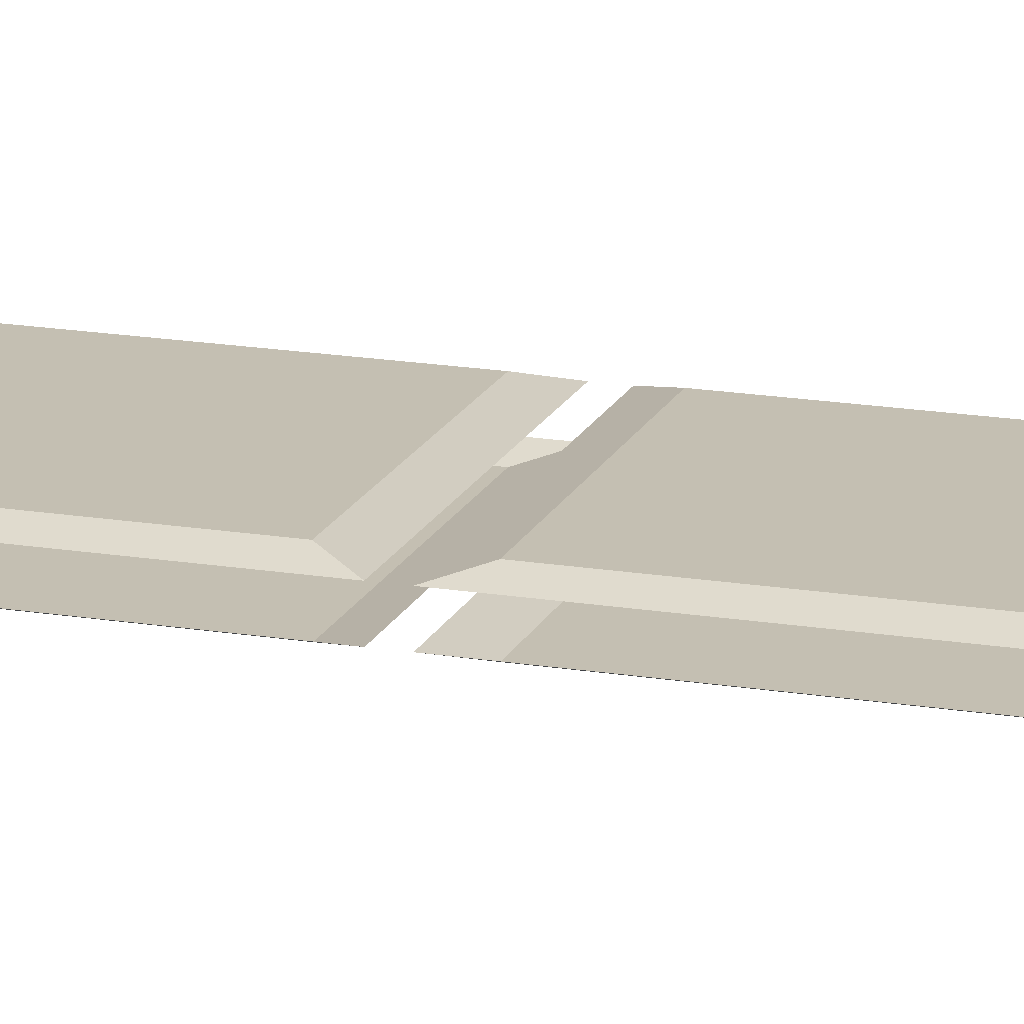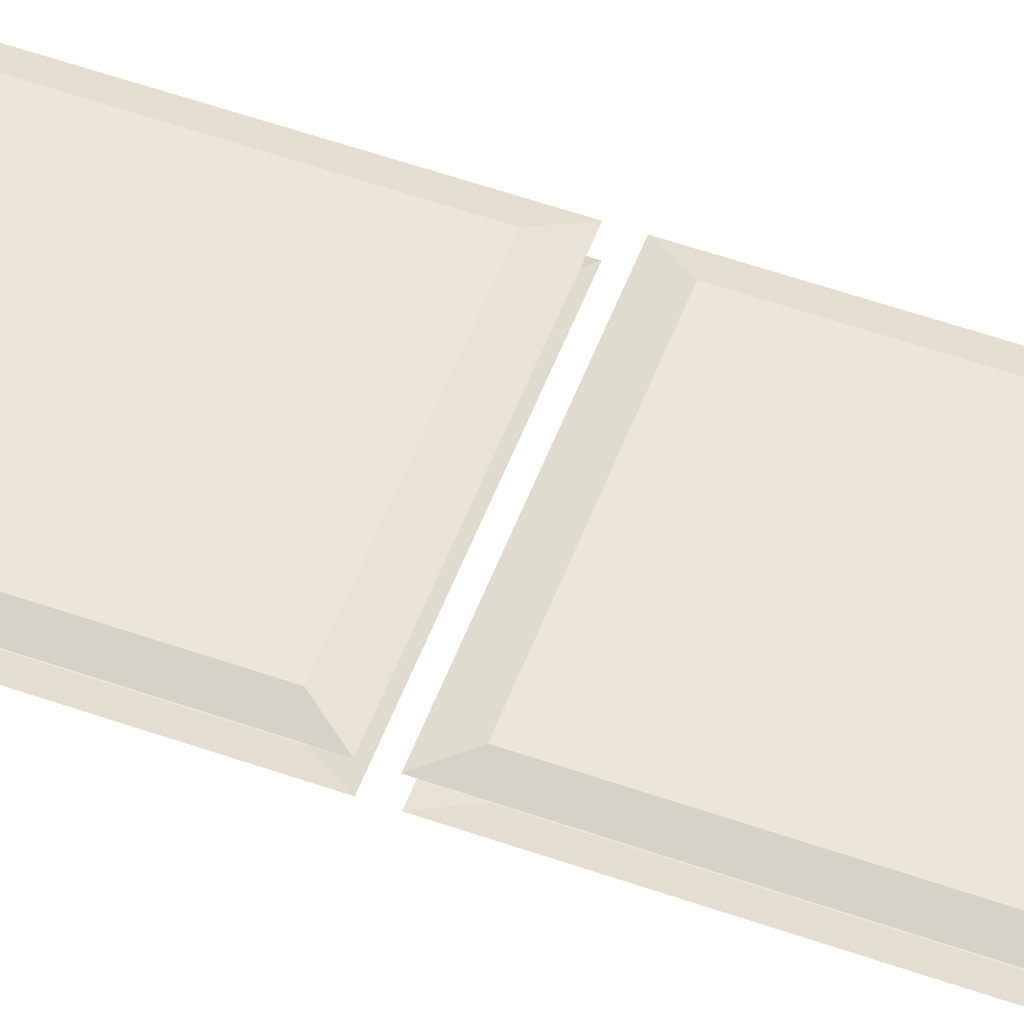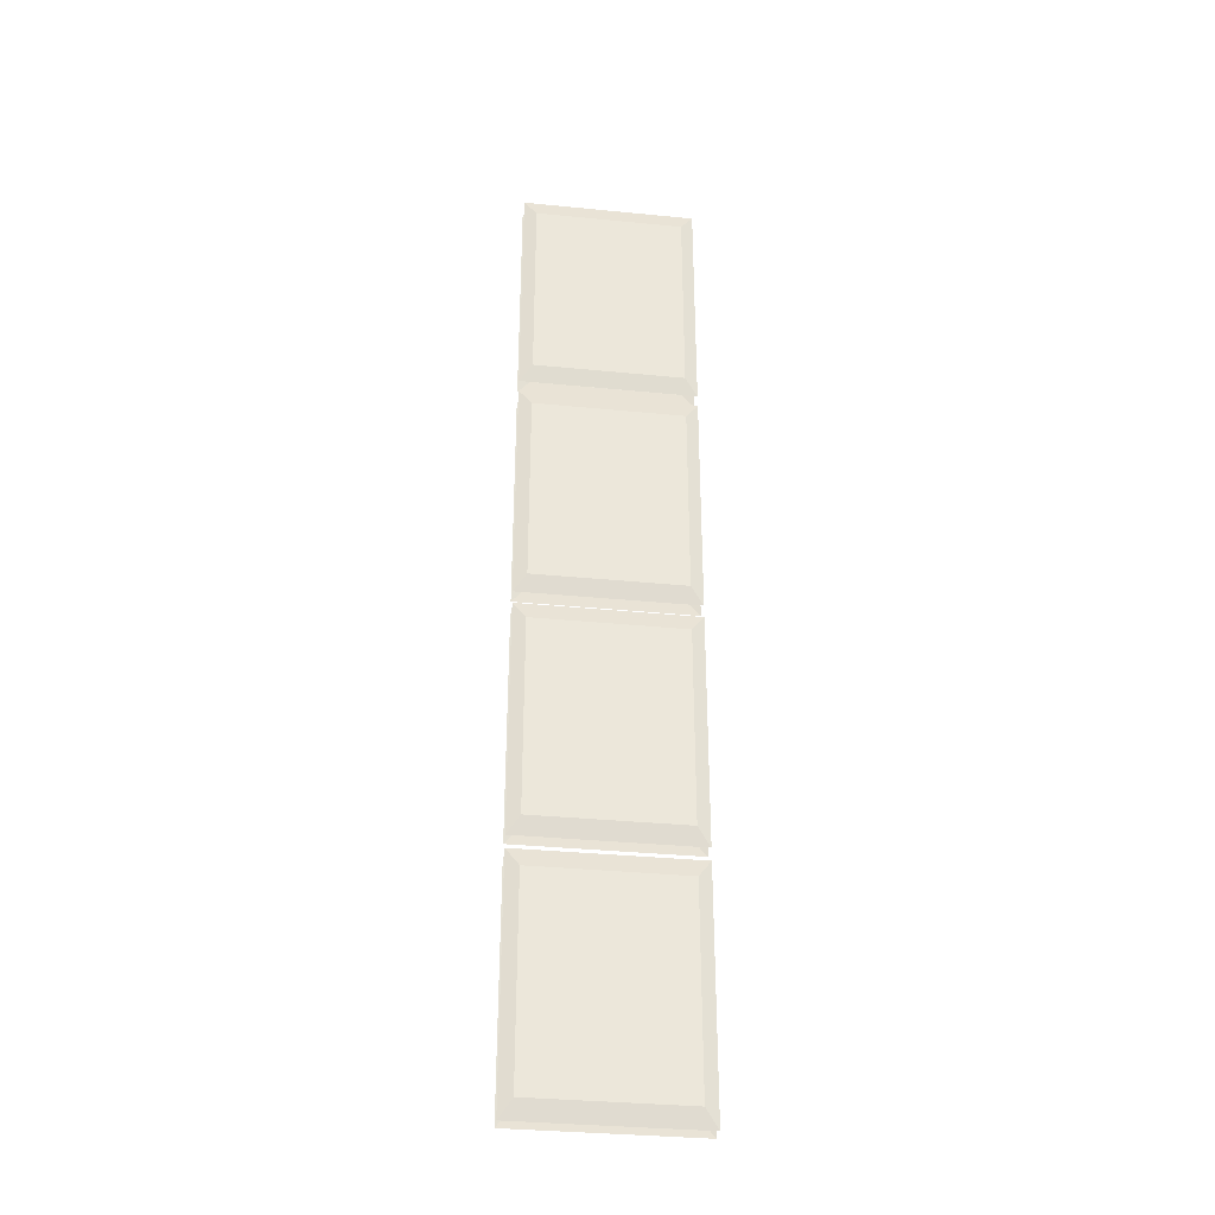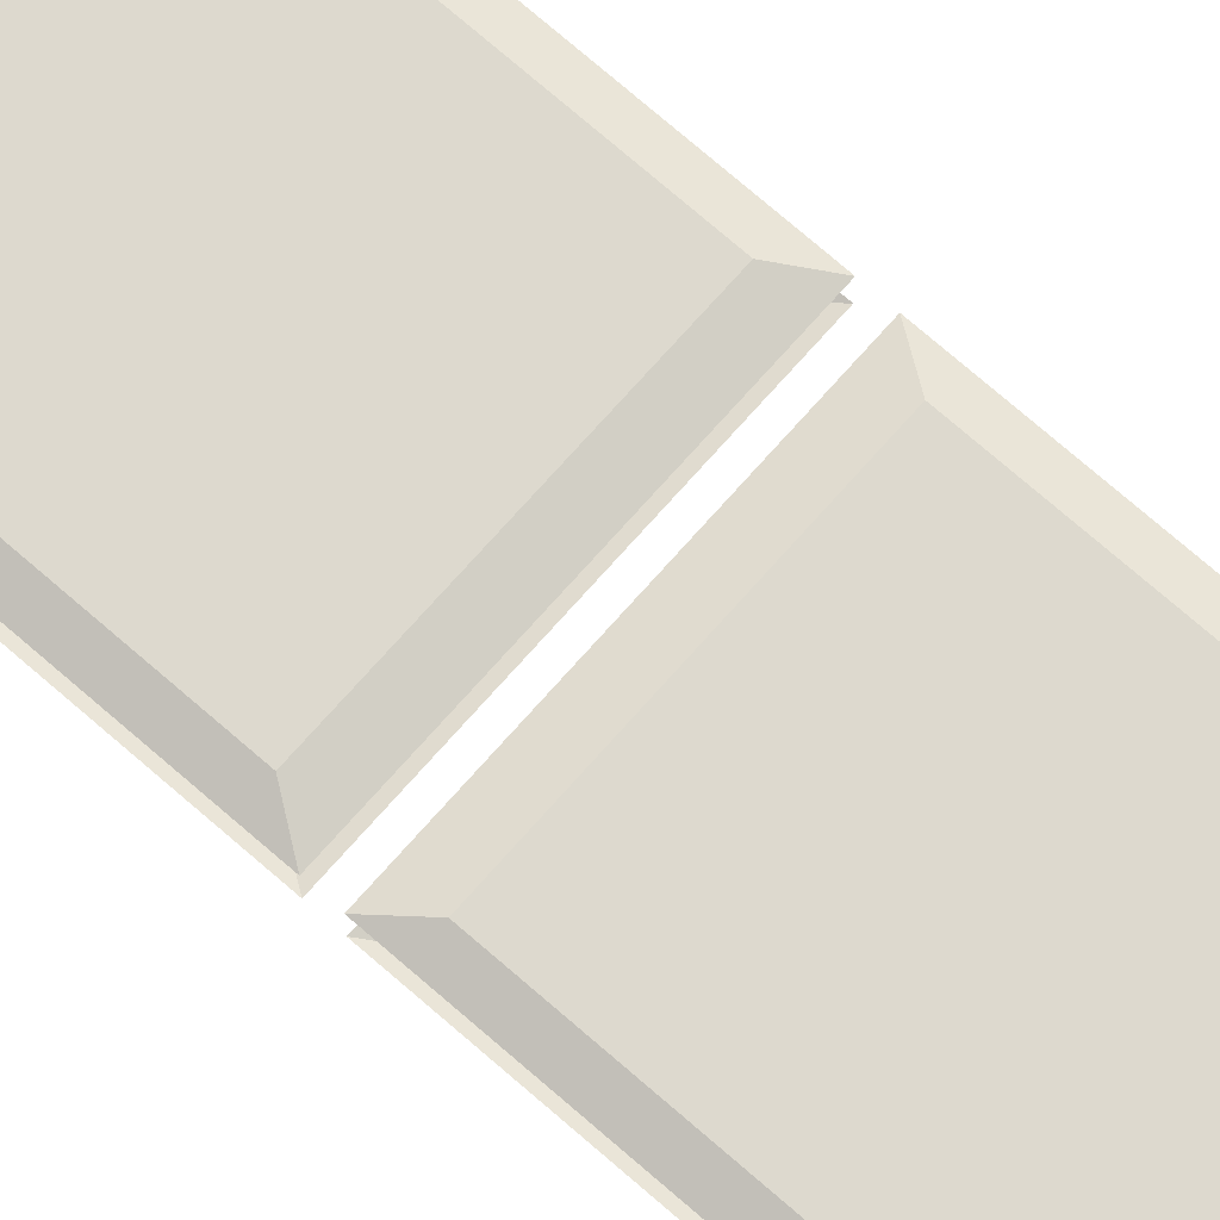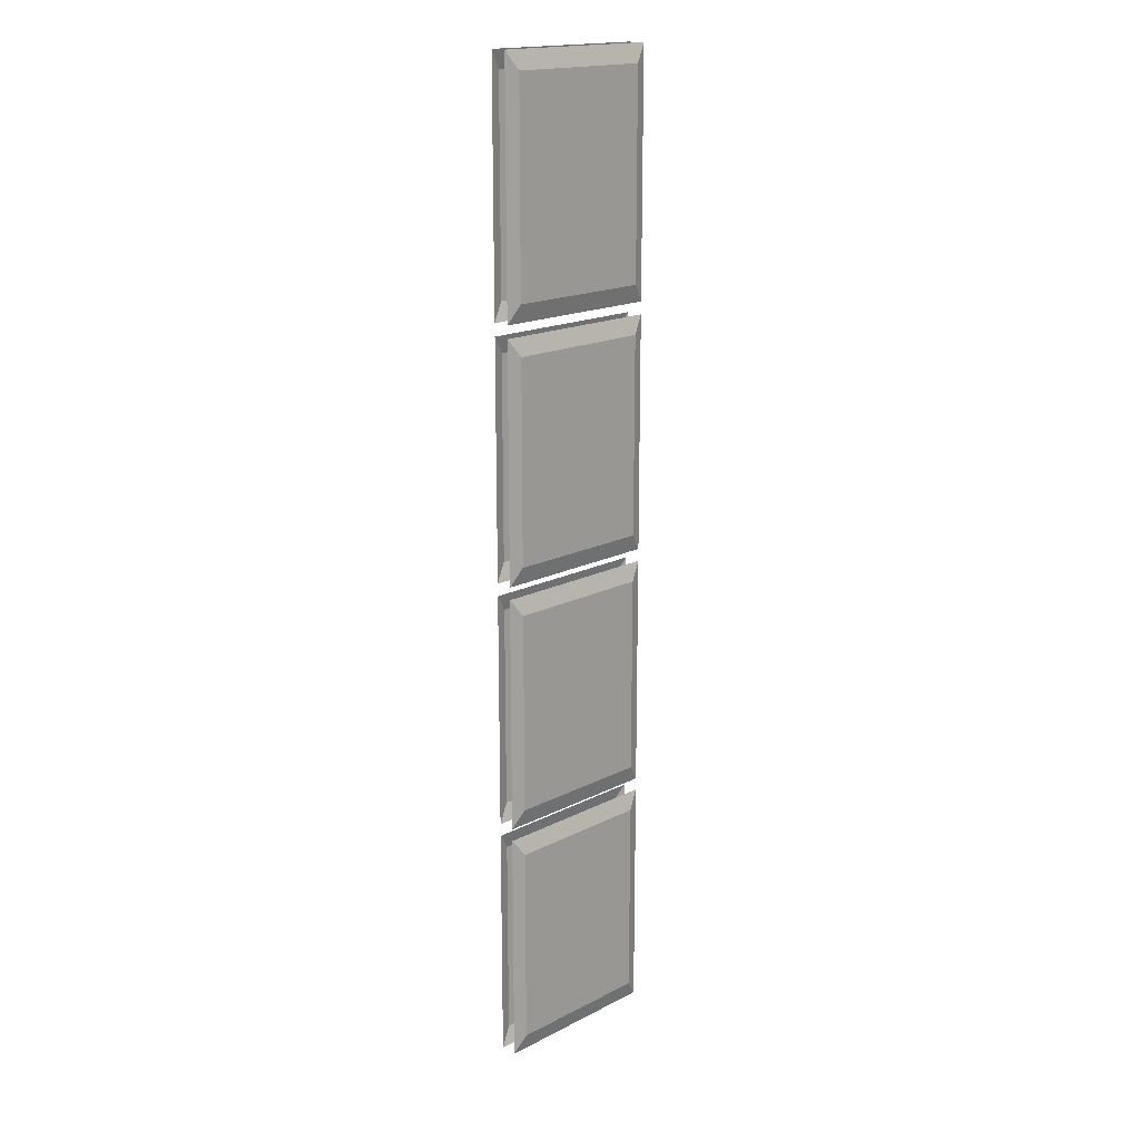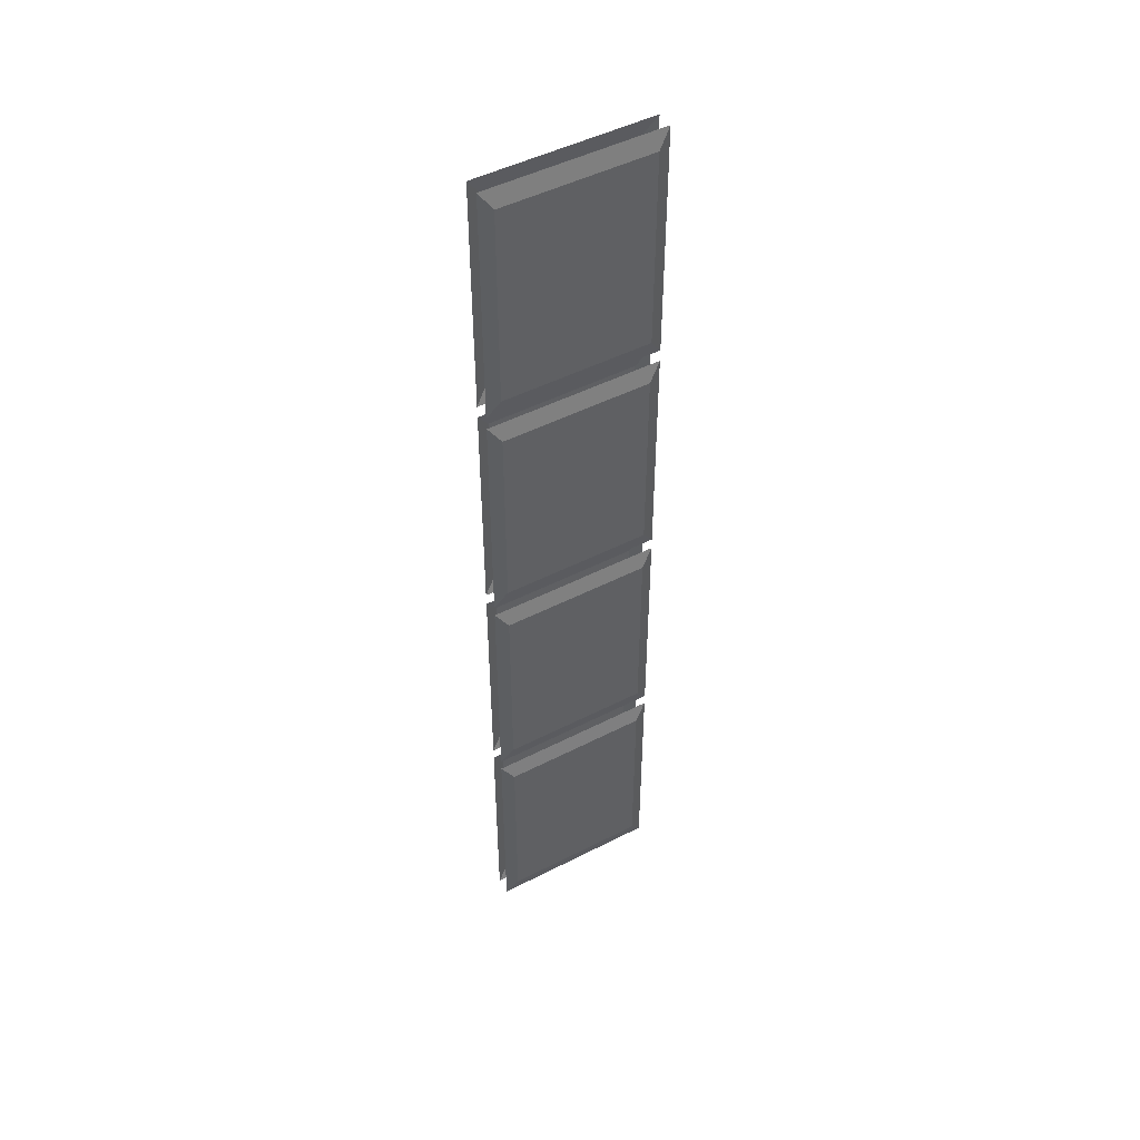
<metadata>
{"format":"obj","ext":"obj","renderer":"f3d","projection":"perspective","resolution":1024,"background":"white","views":[{"elev":17.6,"azim":108.3,"up":"+Z"},{"elev":54.6,"azim":110.5,"up":"+Z"},{"elev":-34.3,"azim":172.4,"up":"+Y"},{"elev":71.8,"azim":131.3,"up":"+Z"},{"elev":17.7,"azim":-44.8,"up":"+Y"},{"elev":48.3,"azim":-29.8,"up":"+Y"}]}
</metadata>
<code>
v -27.4 13.66 -5.317
v 27.51 13.66 -5.317
v -27.4 322 -5.317
v 27.51 322 -5.317
v -27.4 322 -10.55
v 27.51 322 -10.55
v -27.4 13.66 -10.55
v 27.51 13.66 -10.55
v -27.4 242.9 -5.317
v -27.4 246.8 -5.317
v 27.51 246.8 -5.317
v 27.51 242.9 -5.317
v -27.4 165.3 -5.317
v -27.4 169.2 -5.317
v 27.51 169.2 -5.317
v 27.51 165.3 -5.317
v -27.4 87.63 -5.317
v -27.4 91.51 -5.317
v 27.51 91.51 -5.317
v 27.51 87.63 -5.317
v 27.51 87.63 -10.55
v 27.51 91.51 -10.55
v -27.4 91.51 -10.55
v -27.4 87.63 -10.55
v 27.51 165.3 -10.55
v 27.51 169.2 -10.55
v -27.4 169.2 -10.55
v -27.4 165.3 -10.55
v 27.51 242.9 -10.55
v 27.51 246.8 -10.55
v -27.4 246.8 -10.55
v -27.4 242.9 -10.55
v -23.45 252.4 -3.863
v 23.56 252.4 -3.863
v 23.56 316.4 -3.863
v -23.45 316.4 -3.863
v -23.45 316.4 -12
v 23.56 316.4 -12
v 23.56 252.4 -12
v -23.45 252.4 -12
v -23.45 174.7 -3.863
v 23.56 174.7 -3.863
v 23.56 237.4 -3.863
v -23.45 237.4 -3.863
v -23.45 97.04 -3.863
v 23.56 97.04 -3.863
v 23.56 159.7 -3.863
v -23.45 159.7 -3.863
v -23.45 19.21 -3.863
v 23.56 19.21 -3.863
v 23.56 82.08 -3.863
v -23.45 82.08 -3.863
v -23.45 82.08 -12
v 23.56 82.08 -12
v 23.56 19.21 -12
v -23.45 19.21 -12
v -23.45 159.7 -12
v 23.56 159.7 -12
v 23.56 97.04 -12
v -23.45 97.04 -12
v -23.45 237.4 -12
v 23.56 237.4 -12
v 23.56 174.7 -12
v -23.45 174.7 -12
f 33 34 35 36
f 37 38 39 40
f 41 42 43 44
f 45 46 47 48
f 49 50 51 52
f 53 54 55 56
f 57 58 59 60
f 61 62 63 64
f 10 11 34 33
f 11 4 35 34
f 4 3 36 35
f 3 10 33 36
f 5 6 38 37
f 6 30 39 38
f 30 31 40 39
f 31 5 37 40
f 14 15 42 41
f 15 12 43 42
f 12 9 44 43
f 9 14 41 44
f 18 19 46 45
f 19 16 47 46
f 16 13 48 47
f 13 18 45 48
f 1 2 50 49
f 2 20 51 50
f 20 17 52 51
f 17 1 49 52
f 24 21 54 53
f 21 8 55 54
f 8 7 56 55
f 7 24 53 56
f 28 25 58 57
f 25 22 59 58
f 22 23 60 59
f 23 28 57 60
f 32 29 62 61
f 29 26 63 62
f 26 27 64 63
f 27 32 61 64

</code>
